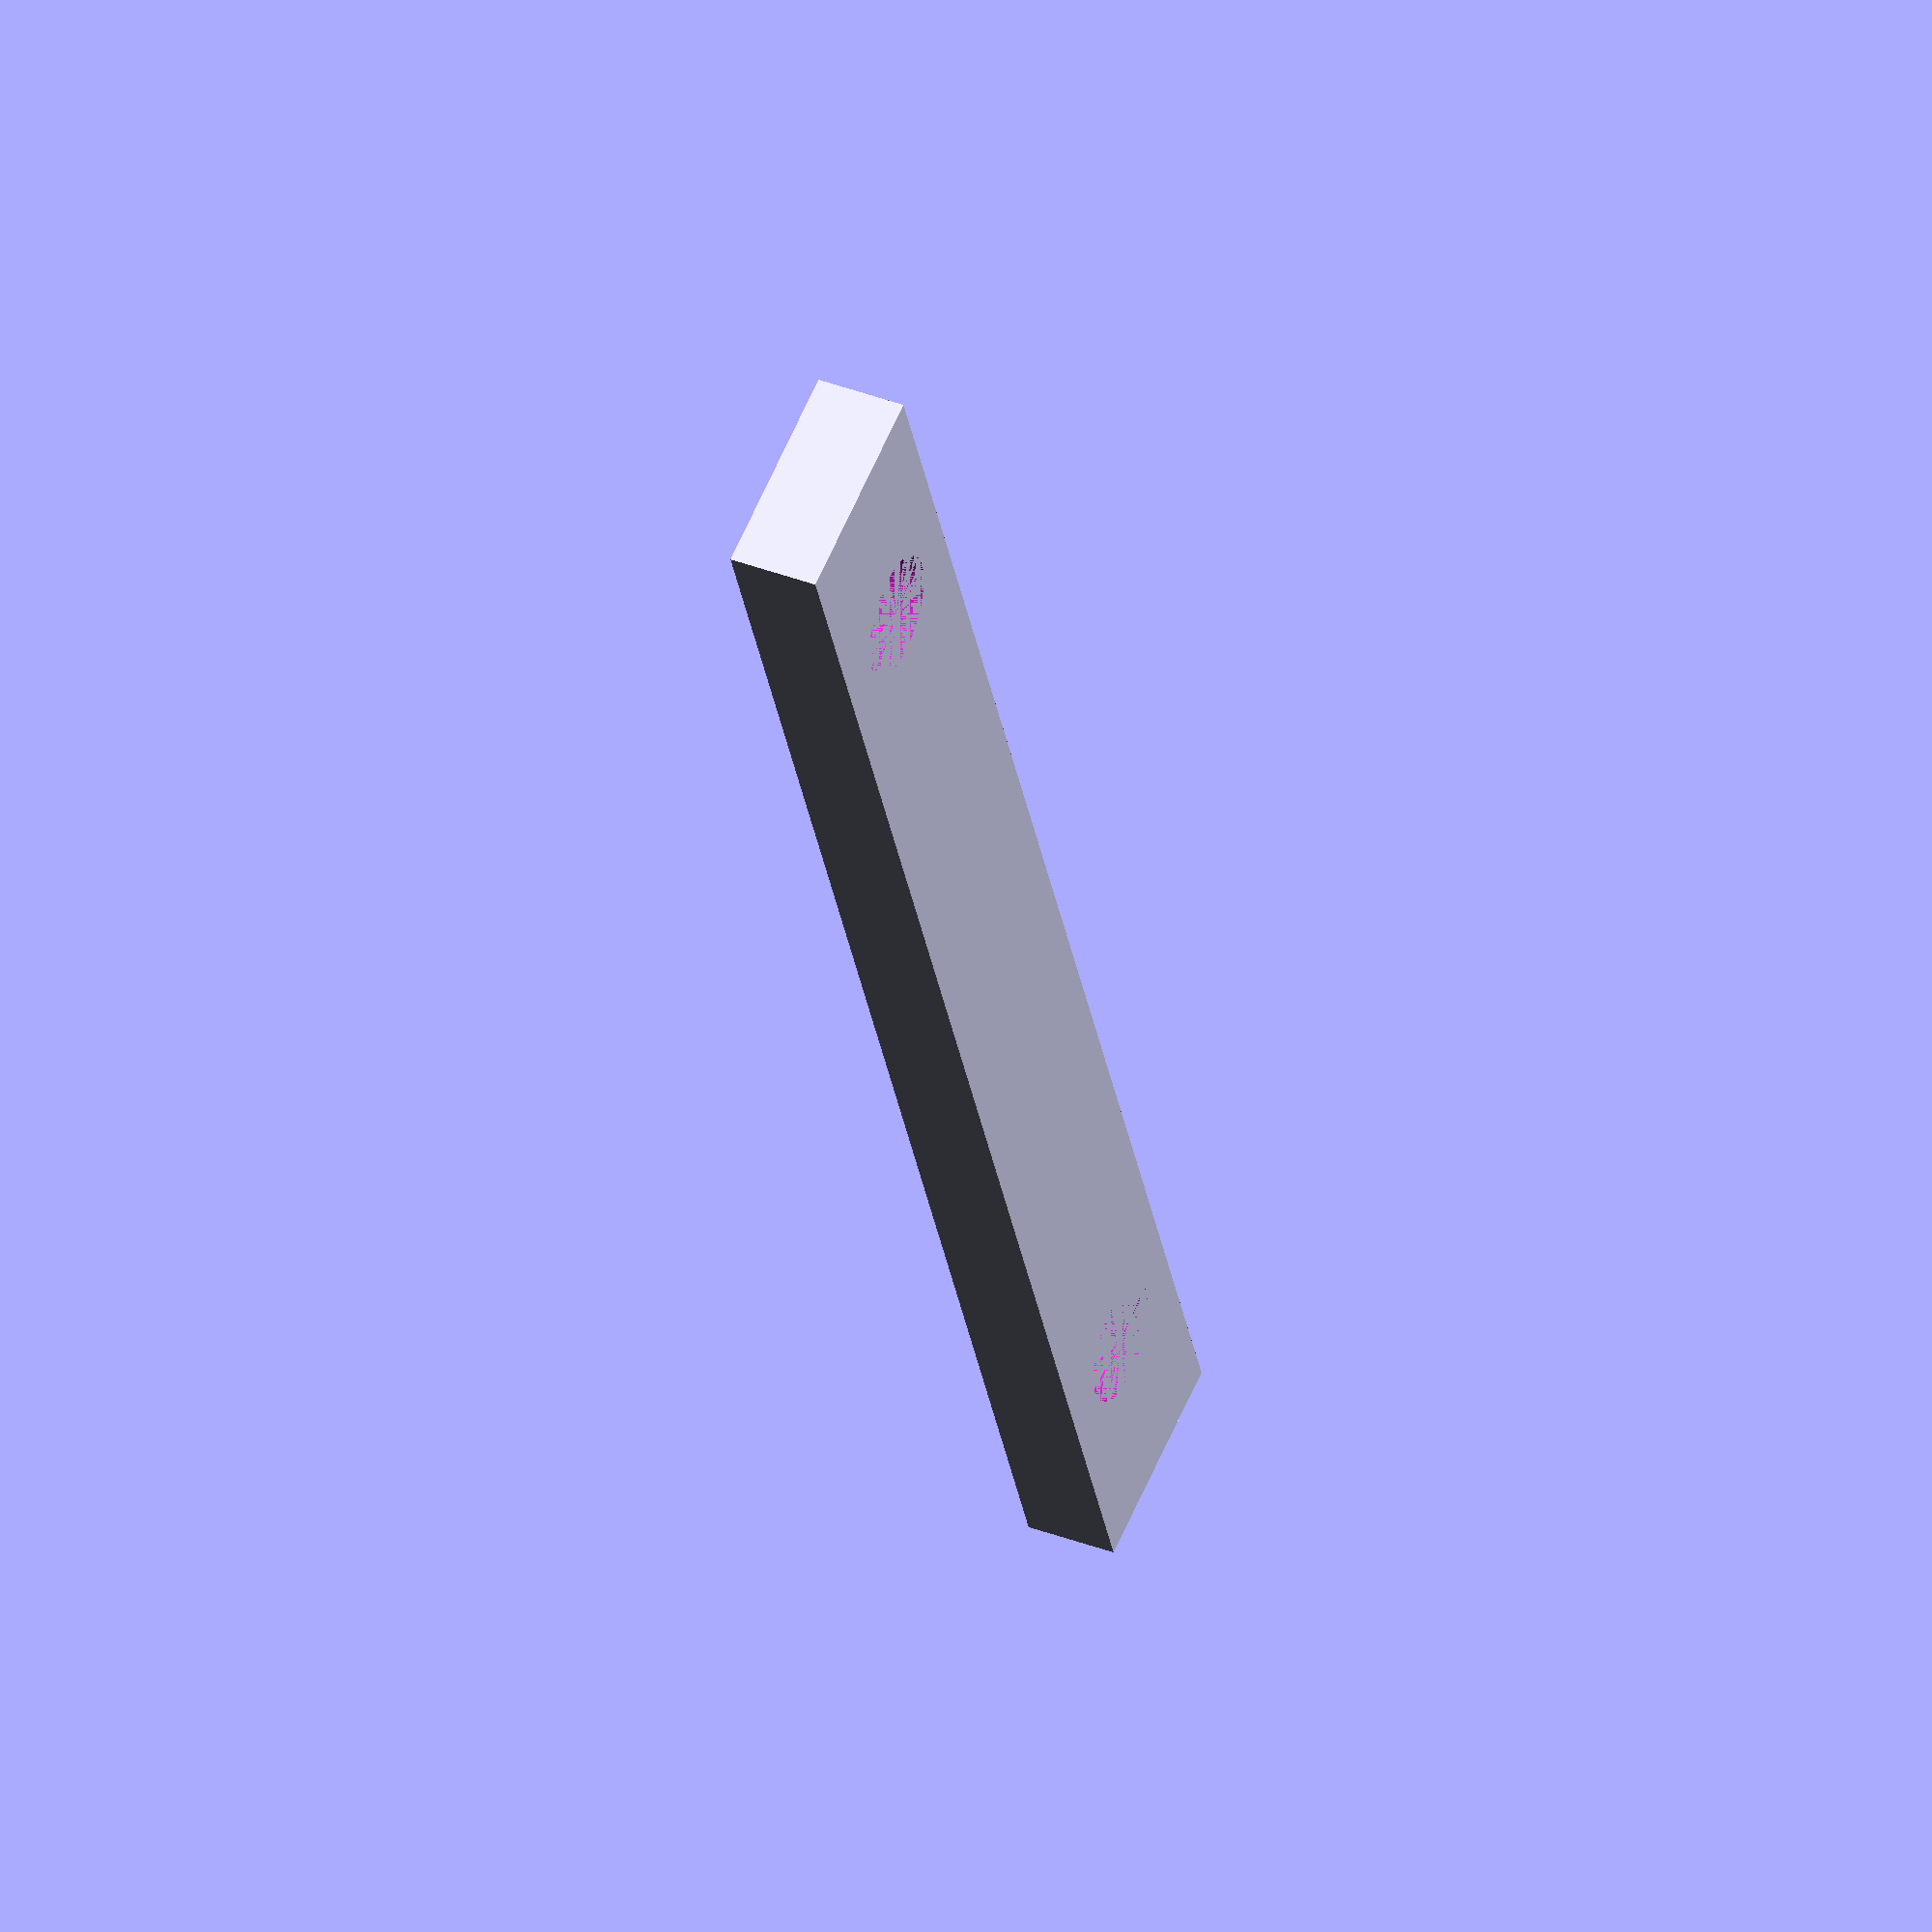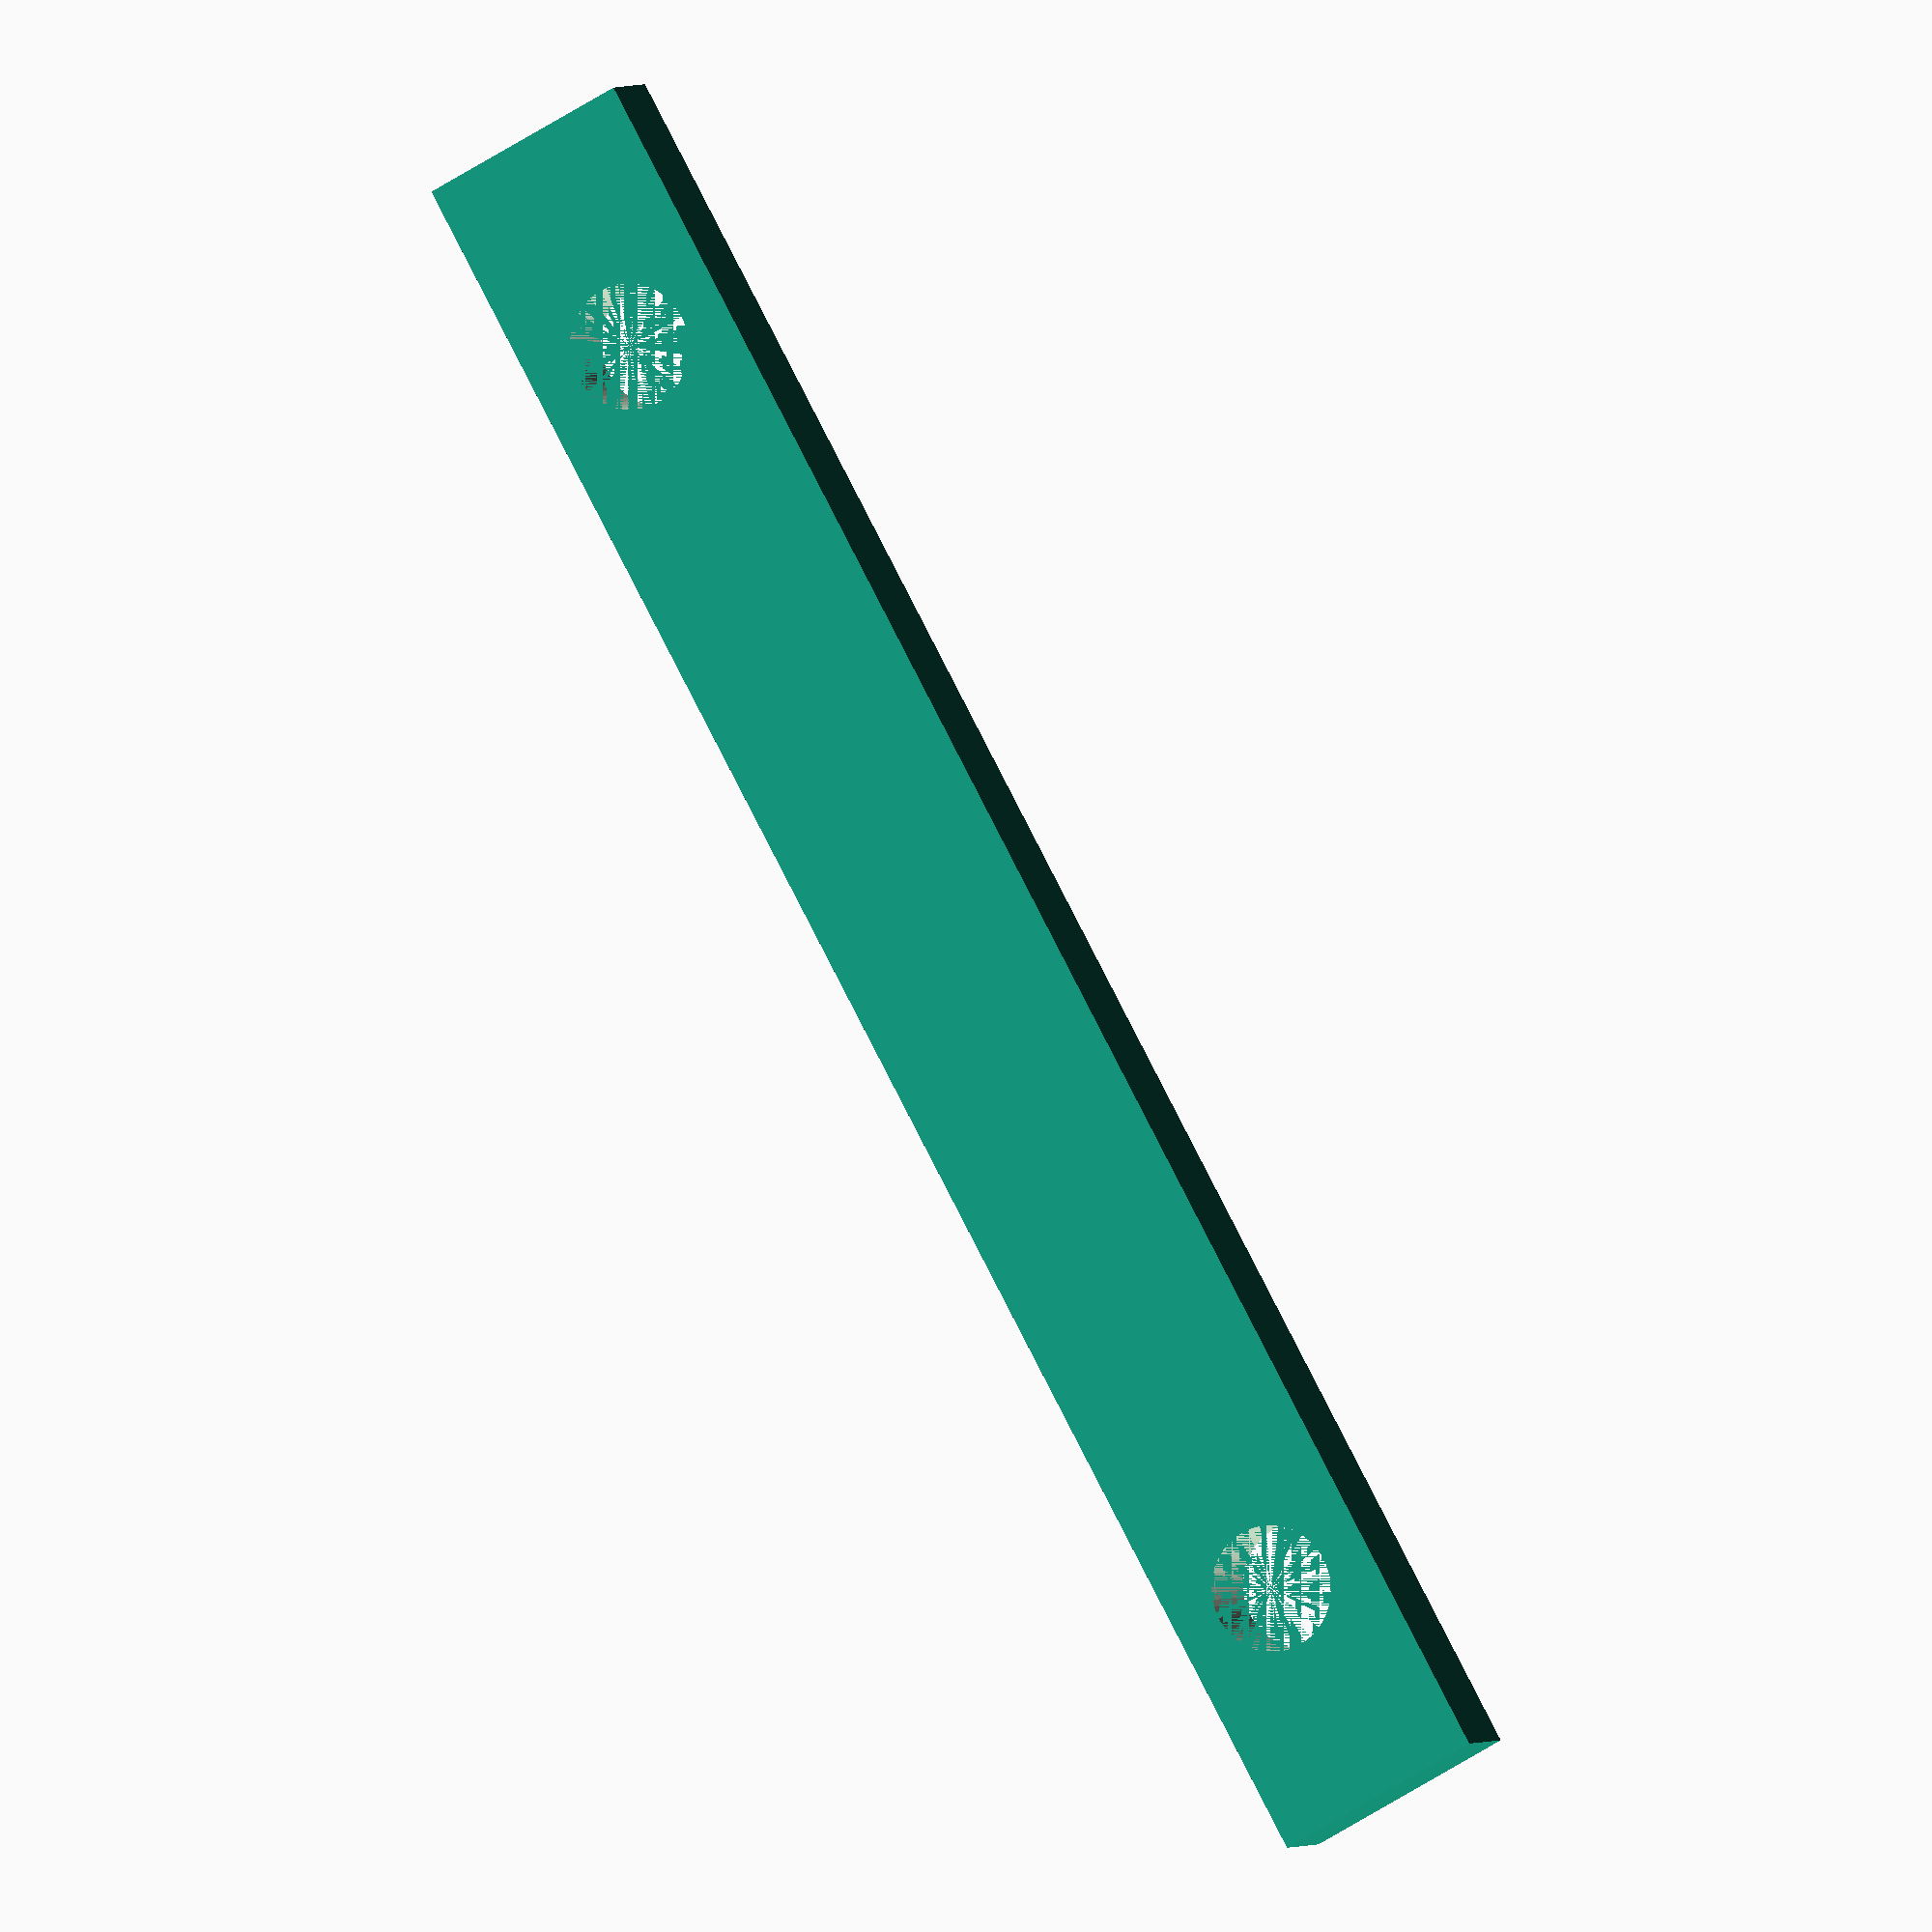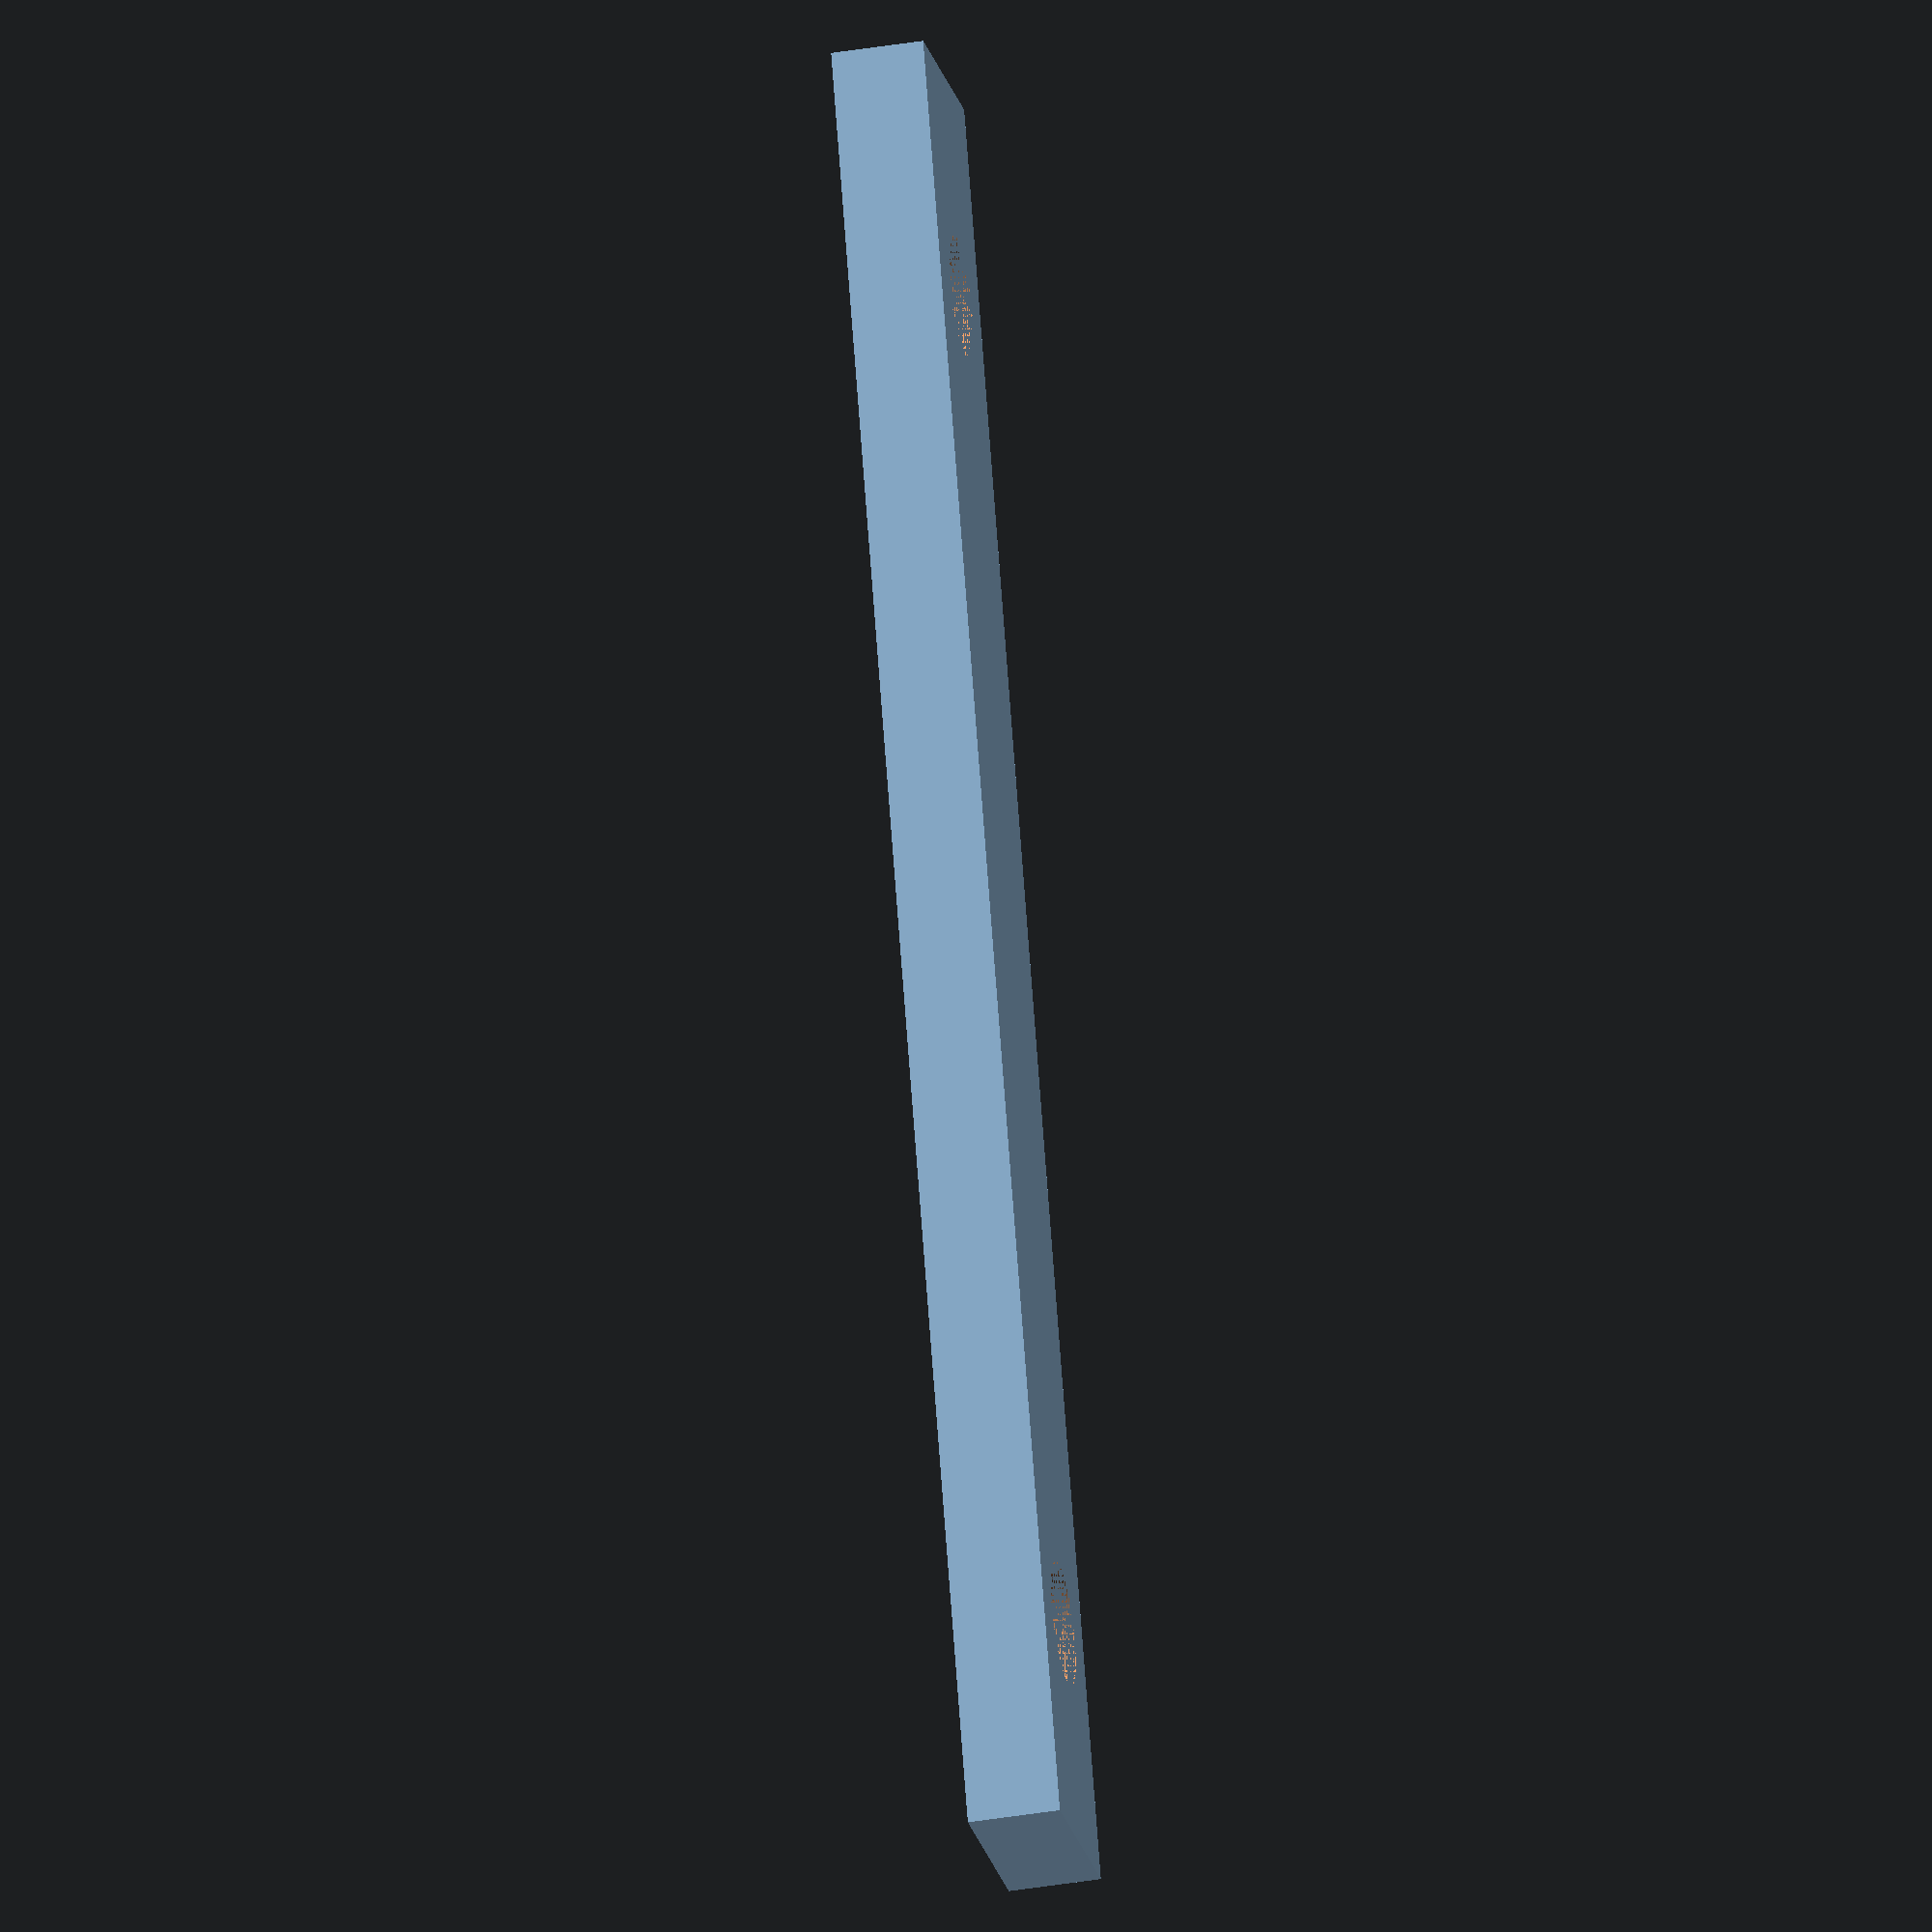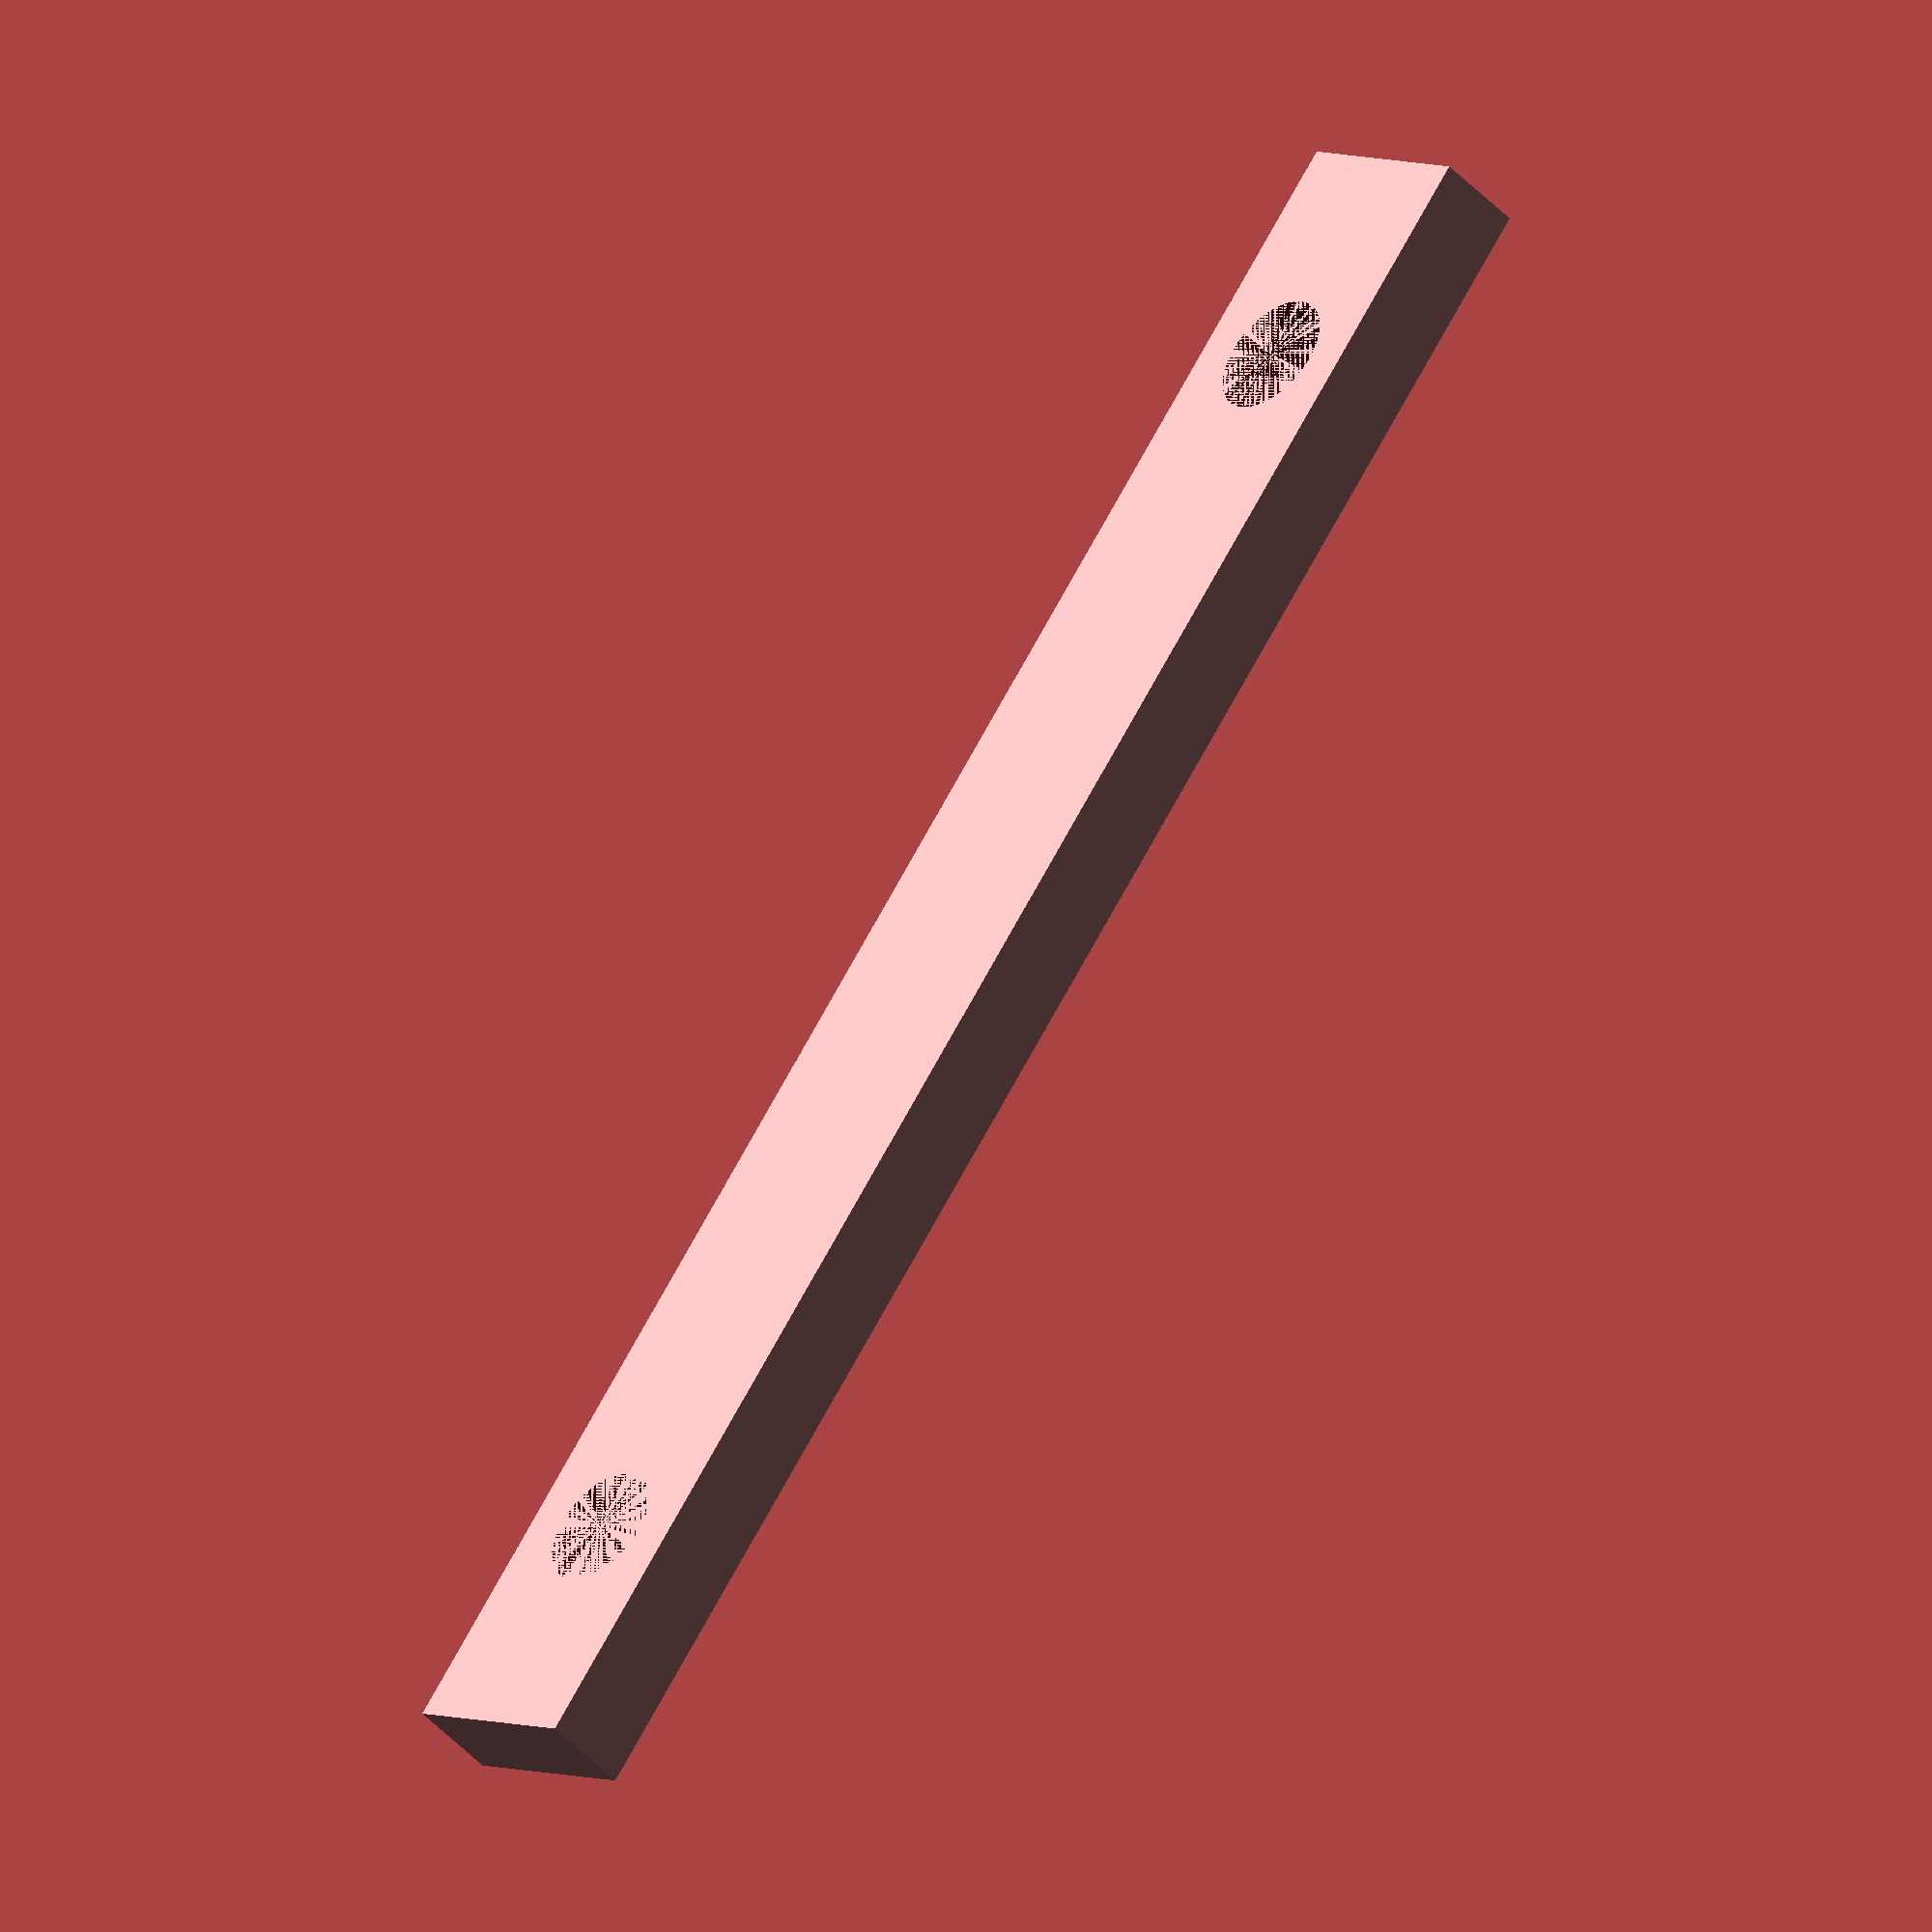
<openscad>
th = 0.2;
r_sm = 10/2+th;
r_lg = 15/2+th;
t = 2;
hole_sep = 60;

screw_r = 5/2 + th;
screw_mount_l = 10;
screw_mount_h = 15;

nut_w = 11+th;
nut_h = 4+th;

l = 100;
h = 2*(r_lg+t);
w = 2*(screw_r+2*t);

$fn = 60;

module main_mount() {
difference() {
union() {
cube([w, l, h]);
translate([0,l-screw_mount_l,h]){
cube([w,screw_mount_l,screw_mount_h]);
translate([w/2,0,screw_mount_h])
rotate(a=[-90,0,0])
cylinder(r=w/2,h=screw_mount_l);
}

translate([0,0,h]) {
cube([w,screw_mount_l,screw_mount_h]);
translate([w/2,0,screw_mount_h])
rotate(a=[-90,0,0])
cylinder(r=w/2,h=screw_mount_l);
}
}

translate([w/2,l-screw_mount_l,h+screw_mount_h-t])
rotate(a=[-90,0,0])
cylinder(r=screw_r,h=screw_mount_l);

translate([w/2,0,h+screw_mount_h-t])
rotate(a=[-90,0,0])
cylinder(r=screw_r,h=screw_mount_l);

// Hole for small end of stick
translate([0,(l-hole_sep)/2,r_sm + (h-(2*r_sm))/2])
rotate(a=[0,90,0])
cylinder(r=r_sm, h=w-t);

// Hole for large end of stick
translate([0,(l-hole_sep)/2+hole_sep,r_lg + (h-(2*r_lg))/2])
rotate(a=[0,90,0])
cylinder(r=r_lg, h=w-t);

// Holes for screws
translate([w/2-t,(l-hole_sep)/2,0])
cylinder(r=screw_r,h=h);
translate([w/2-t,(l-hole_sep)/2+hole_sep,0])
cylinder(r=screw_r,h=h);
}
}

module screw_mount() {
difference() {
union() {
translate([-nut_w/2-t,(l-2*(t+screw_mount_l)-nut_w-2*t)/2,0])
cube([nut_w+2*t,nut_w+2*t,nut_h+w/4+t]);
rotate(a=[-90,0,0])
cylinder(h=l-2*(t+screw_mount_l),r=w/2);
}
translate([-nut_w/2-t,(l-2*(t+screw_mount_l)-nut_w)/2,w/2-t]){
cube([nut_w,nut_w,nut_h]);
translate([w/4+t,t+w/4,t])
cylinder(h=nut_h,r=screw_r);
}
rotate(a=[-90,0,0])
cylinder(h=l-2*(t+screw_mount_l),r=screw_r);
}
}

module belt_gripper() {
difference() {
translate([0,screw_mount_l,0])
cube([w-2*t,l-2*screw_mount_l,2*t]);
// Holes for screws
translate([w/2-t,(l-hole_sep)/2,0])
cylinder(r=screw_r,h=h);
translate([w/2-t,(l-hole_sep)/2+hole_sep,0])
cylinder(r=screw_r,h=h);
}
}

//main_mount();

//translate([w/2,t+screw_mount_l,screw_mount_h*2.1])
//screw_mount();

//translate([0,0,-5*t])
belt_gripper();

</openscad>
<views>
elev=141.2 azim=201.7 roll=64.6 proj=o view=solid
elev=177.8 azim=28.9 roll=340.4 proj=o view=solid
elev=40.3 azim=21.4 roll=101.5 proj=o view=wireframe
elev=46.1 azim=321.6 roll=220.0 proj=o view=solid
</views>
